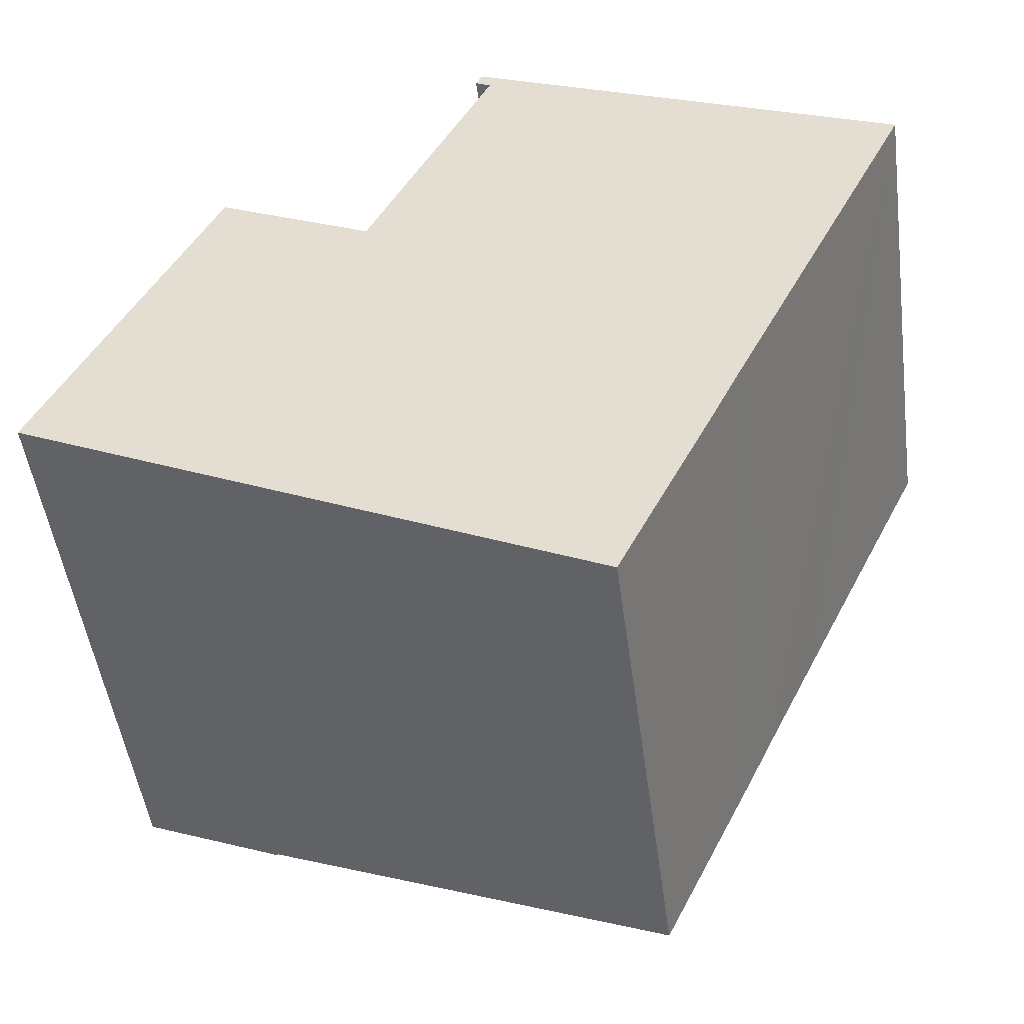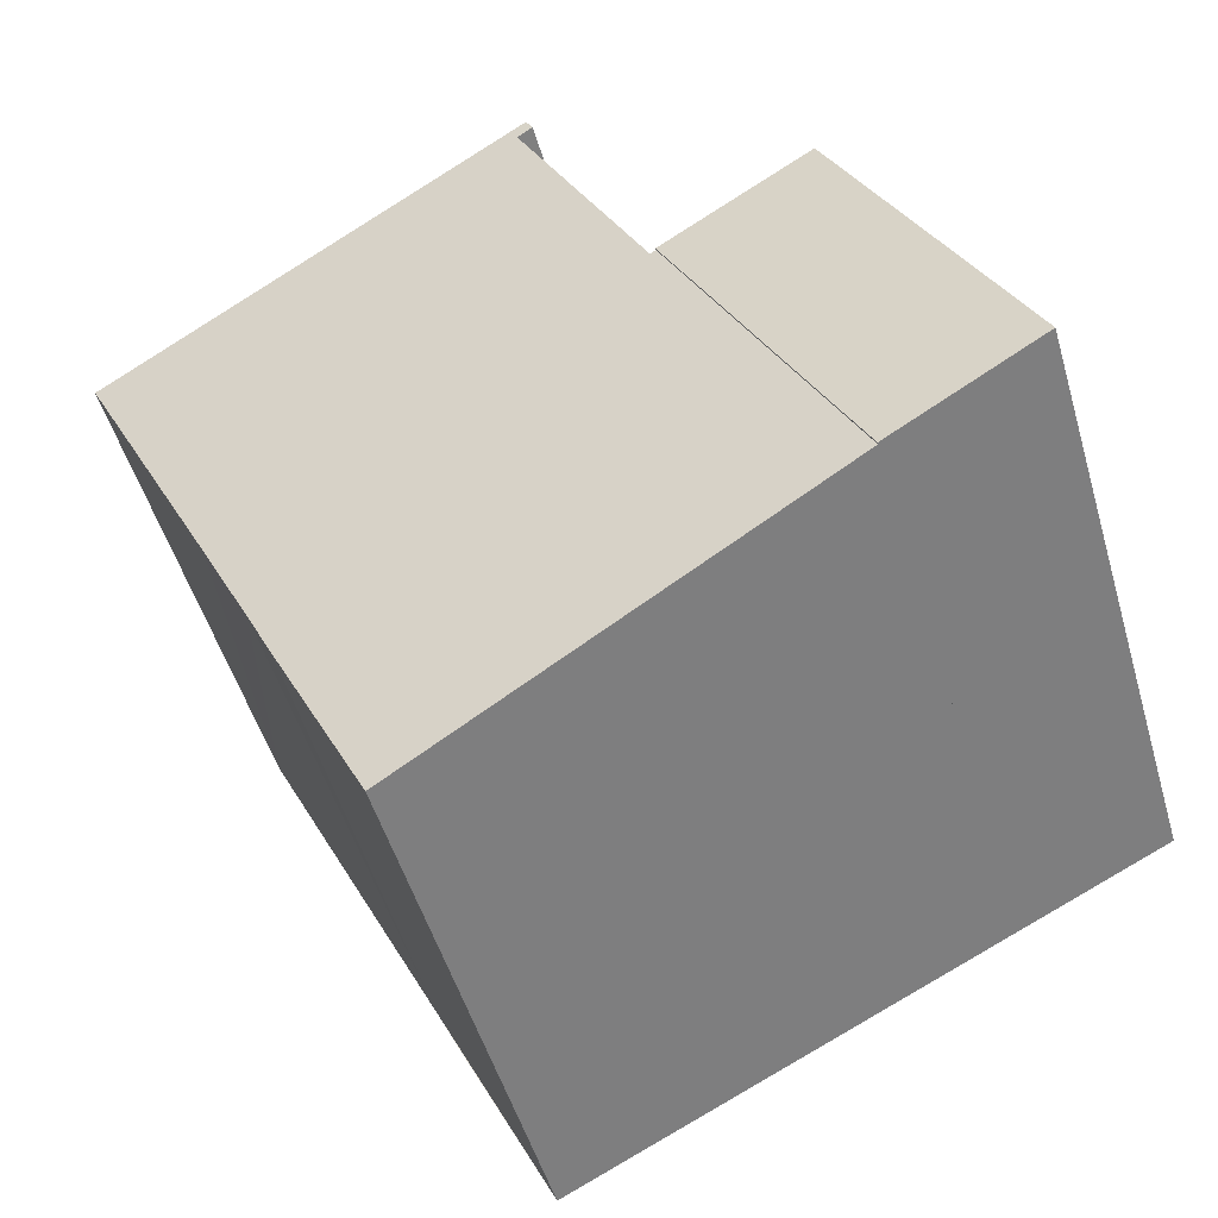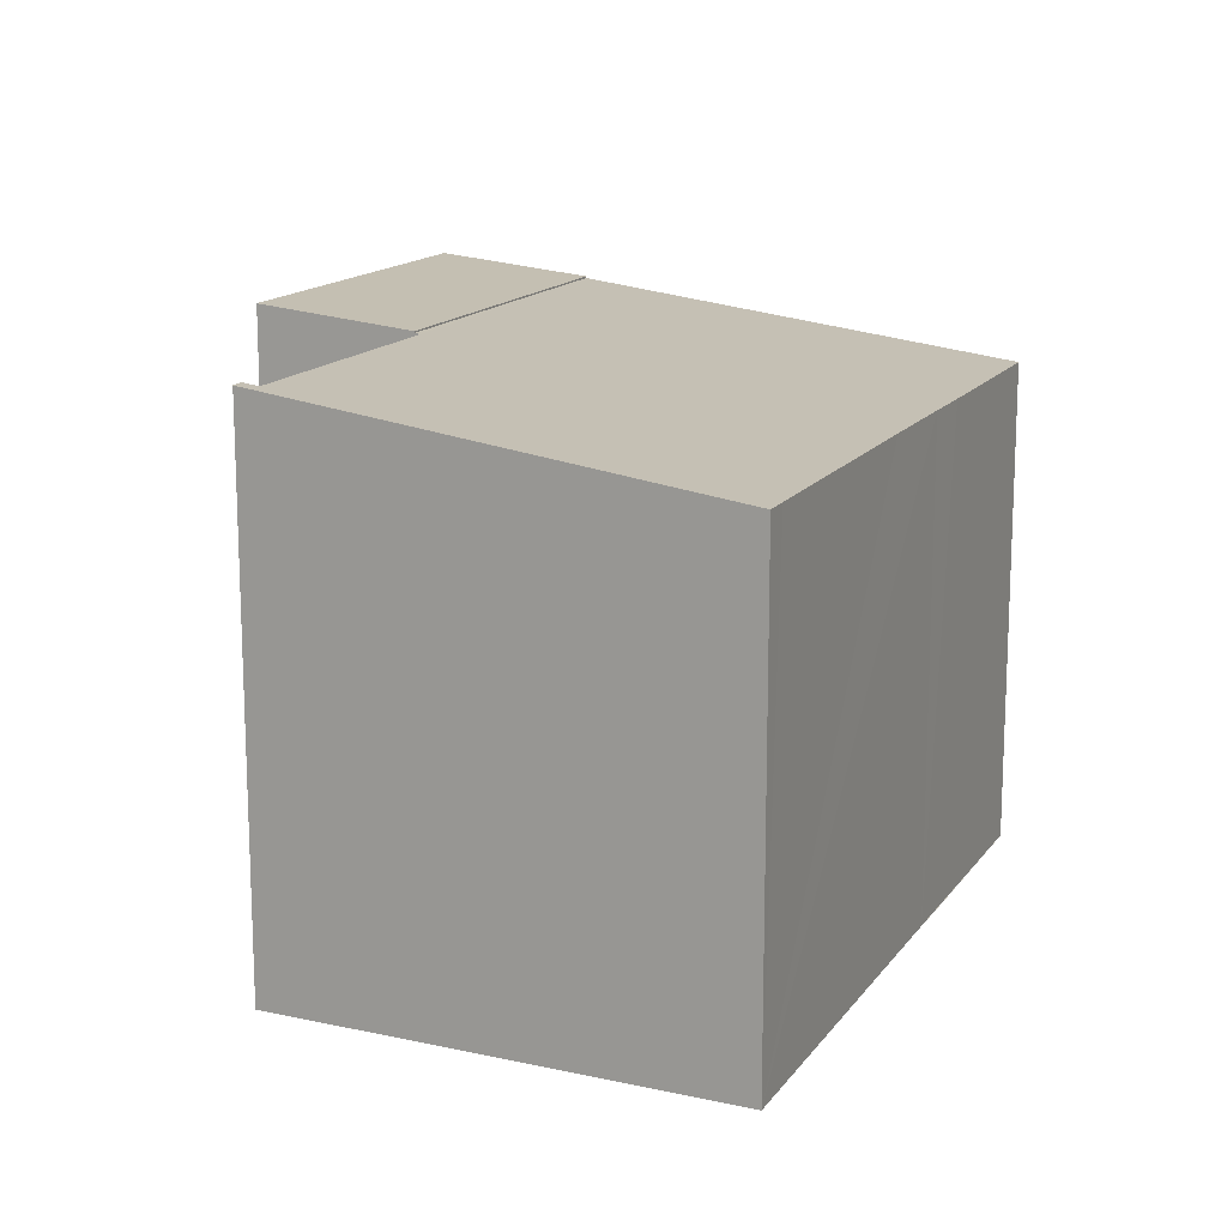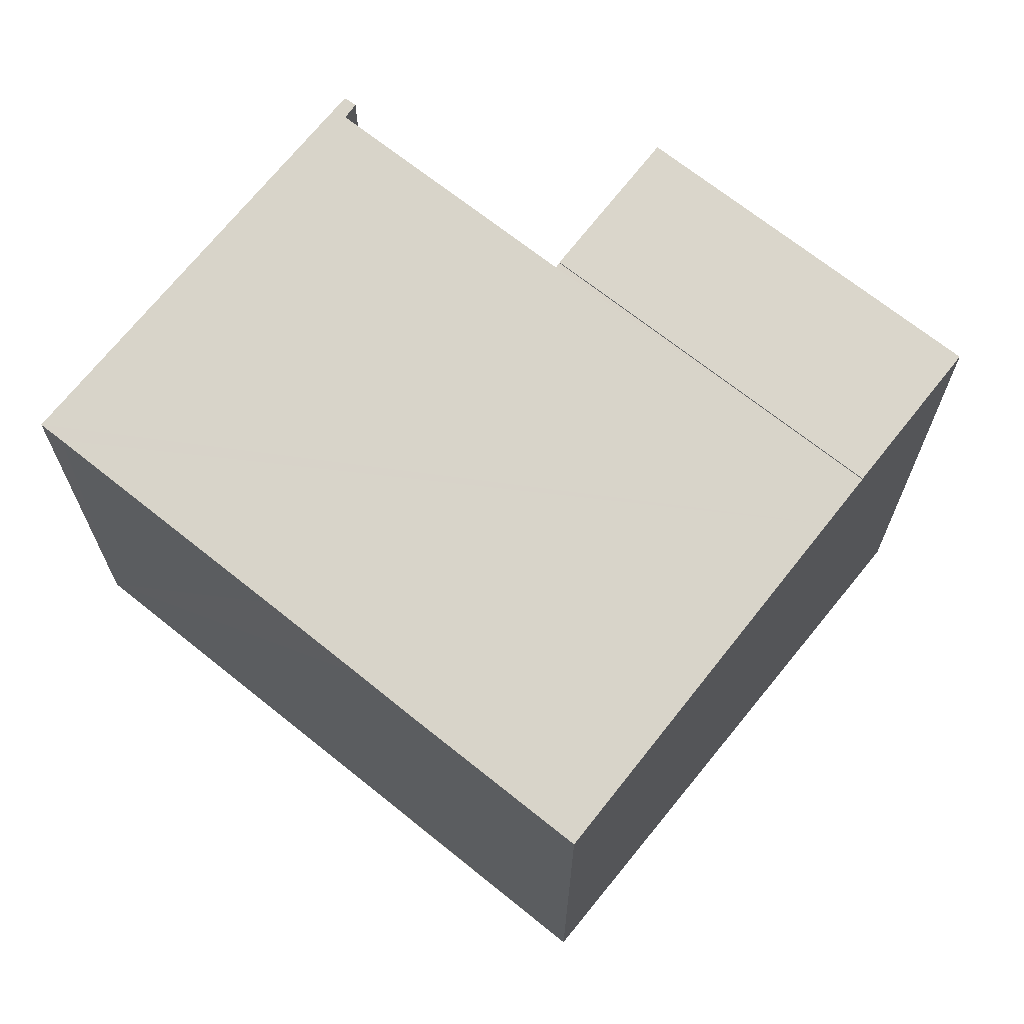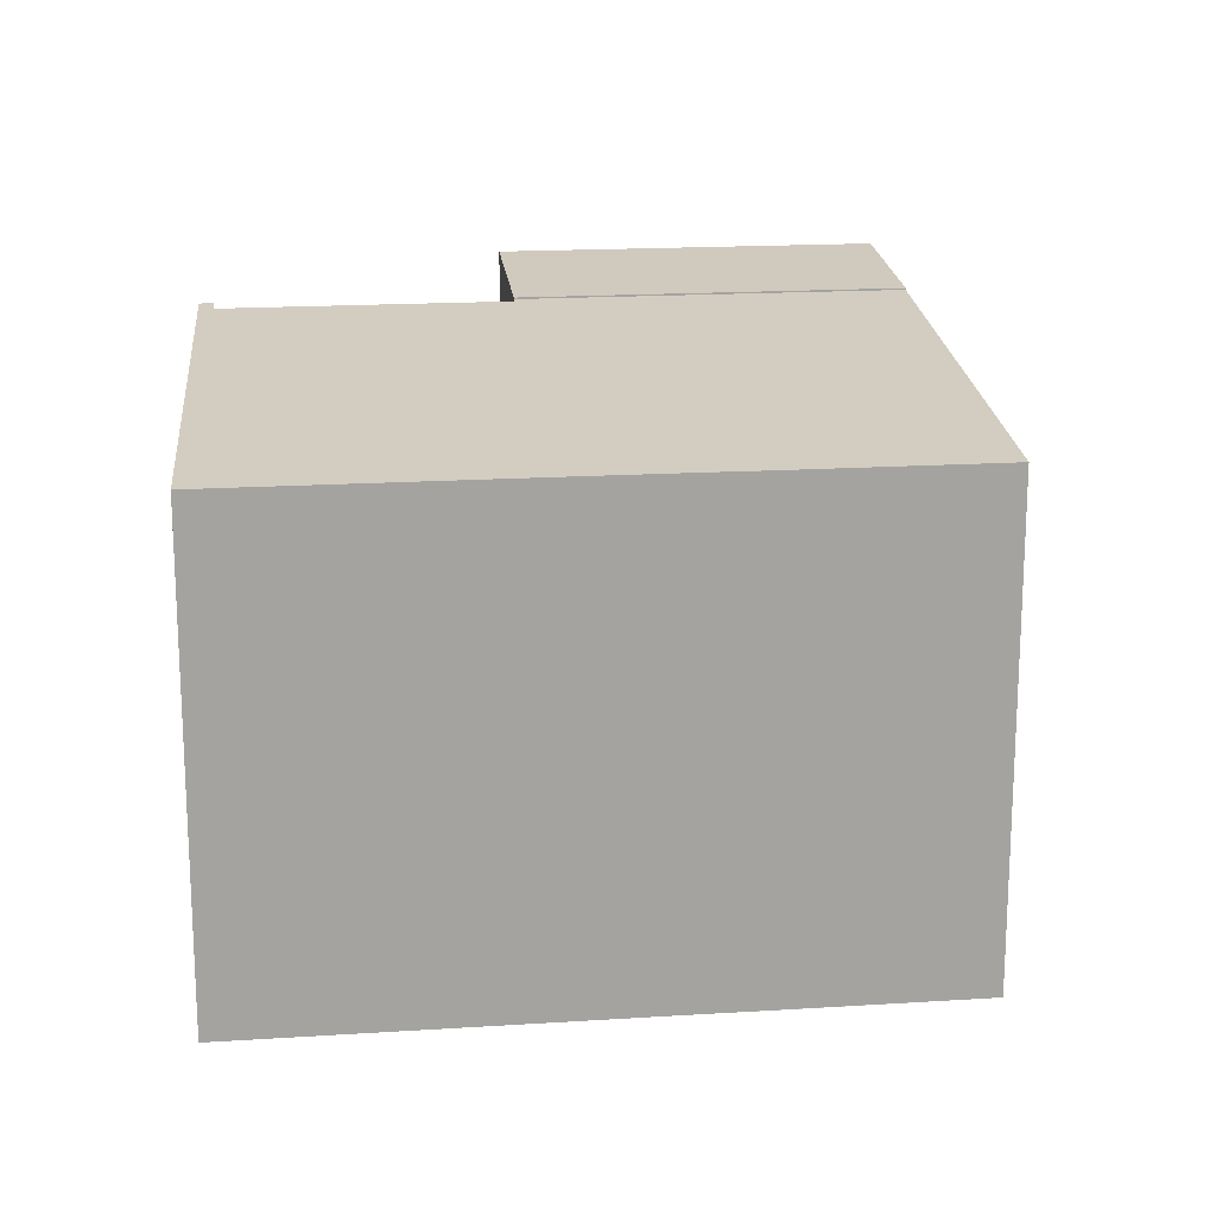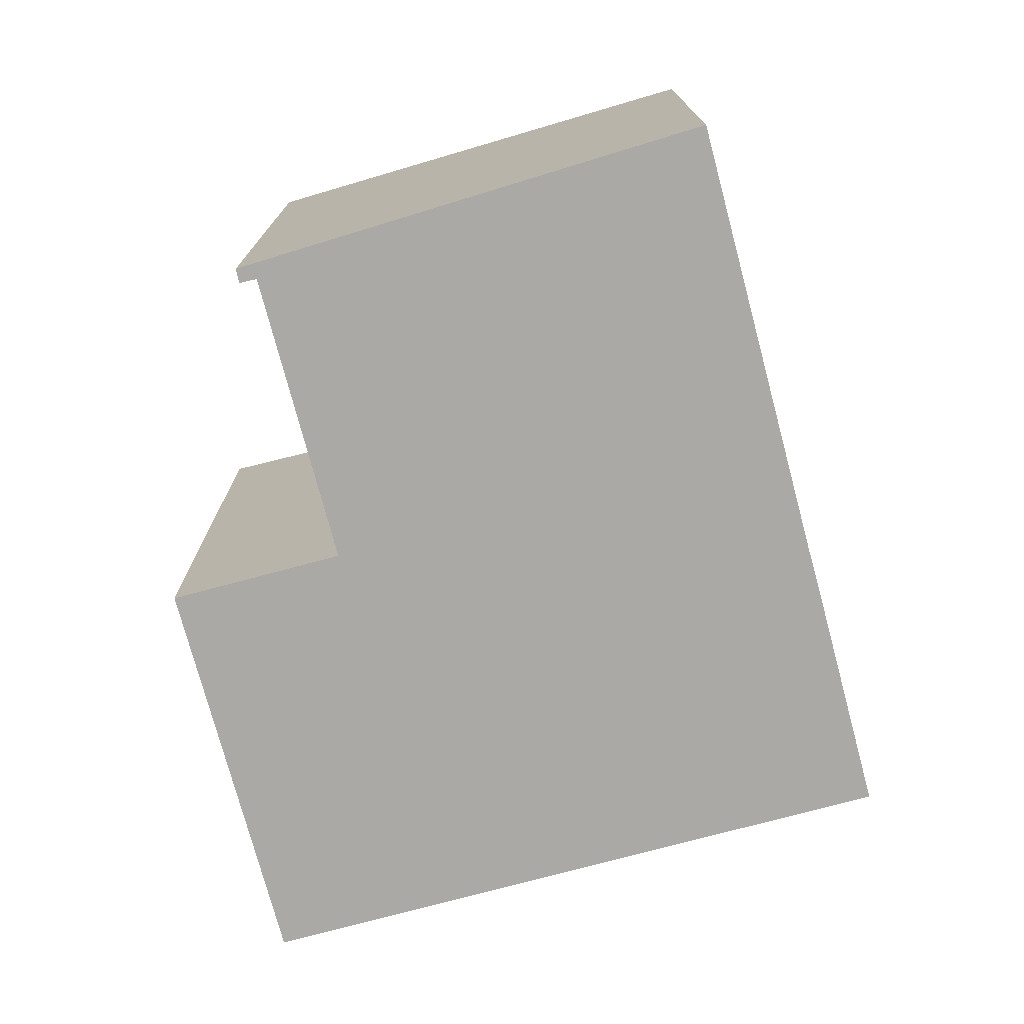
<metadata>
{"format":"obj","ext":"obj","renderer":"f3d","projection":"perspective","resolution":1024,"background":"white","views":[{"elev":-49.1,"azim":7.6,"up":"+Z"},{"elev":-50.7,"azim":-163.8,"up":"+Z"},{"elev":15.0,"azim":49.2,"up":"+Y"},{"elev":68.4,"azim":154.9,"up":"+Y"},{"elev":17.6,"azim":108.8,"up":"+Y"},{"elev":-75.6,"azim":40.9,"up":"+Y"}]}
</metadata>
<code>
v  5.339 9.176 4.657
v  5.431 9.163 4.612
v  2.484 9.176 -1.203
v  7.834 8.448 -3.793
v  11.03 8.224 -1.389
v  9.473 8.225 -4.587
v  11.48 8.225 -0.453
v  12.32 8.226 1.284
v  12.36 8.226 1.366
v  14.46 8.225 5.652
v  3.368 9.055 -1.631
v  14.67 8.225 6.078
v  7.553 9.163 8.957
v  7.568 9.176 9.232
v  5.474 9.163 4.701
v  7.458 9.176 9.006
v  7.293 9.198 9.091
v  7.408 9.197 9.303
v  7.293 -5.567e-16 9.091
v  7.553 -5.485e-16 8.957
v  7.458 -5.515e-16 9.006
v  9.473 2.809e-16 -4.587
v  3.368 9.987e-17 -1.631
v  2.484 7.366e-17 -1.203
v  7.834 2.323e-16 -3.793
v  7.408 -5.696e-16 9.303
v  5.339 -2.852e-16 4.657
v  5.474 -2.879e-16 4.701
v  5.431 -2.824e-16 4.612
v  14.67 -3.722e-16 6.078
v  7.568 -5.653e-16 9.232
v  11.48 2.774e-17 -0.453
v  14.46 -3.461e-16 5.652
v  12.36 -8.364e-17 1.366
v  12.32 -7.862e-17 1.284
v  11.03 8.505e-17 -1.389
v  2.484 9.205 -1.203
v  2.843 9.467 5.867
v  5.339 9.204 4.657
v  0 9.467 5.797e-16
v  0 0 0
v  2.843 -3.593e-16 5.867
g defaultobject
f 1 2 3
f 4 5 6
f 5 4 7
f 7 4 8
f 8 4 9
f 9 4 10
f 10 4 11
f 10 11 12
f 12 11 13
f 12 13 14
f 13 11 2
f 2 11 3
f 13 2 15
f 14 13 16
f 14 16 17
f 14 17 18
f 16 19 17
f 19 16 13
f 19 13 20
f 19 20 21
f 22 4 6
f 4 22 11
f 11 22 3
f 3 22 23
f 3 23 24
f 23 22 25
f 19 18 17
f 18 19 26
f 24 1 3
f 1 24 27
f 15 20 13
f 20 15 2
f 20 2 28
f 28 2 29
f 26 14 18
f 14 26 12
f 12 26 30
f 30 26 31
f 27 2 1
f 2 27 29
f 30 10 12
f 10 30 9
f 9 30 8
f 8 30 7
f 7 30 32
f 32 30 33
f 32 33 34
f 32 34 35
f 32 5 7
f 5 32 6
f 6 32 22
f 22 32 36
f 36 25 22
f 25 36 23
f 23 36 32
f 23 32 35
f 23 35 34
f 23 34 33
f 23 33 24
f 24 33 30
f 24 30 29
f 29 30 20
f 20 30 31
f 29 20 28
f 20 31 21
f 21 31 19
f 19 31 26
f 27 24 29
f 37 38 39
f 38 37 40
f 41 38 40
f 38 41 42
f 42 39 38
f 39 42 27
f 39 24 37
f 24 39 27
f 37 41 40
f 41 37 24
f 24 42 41
f 42 24 27

</code>
